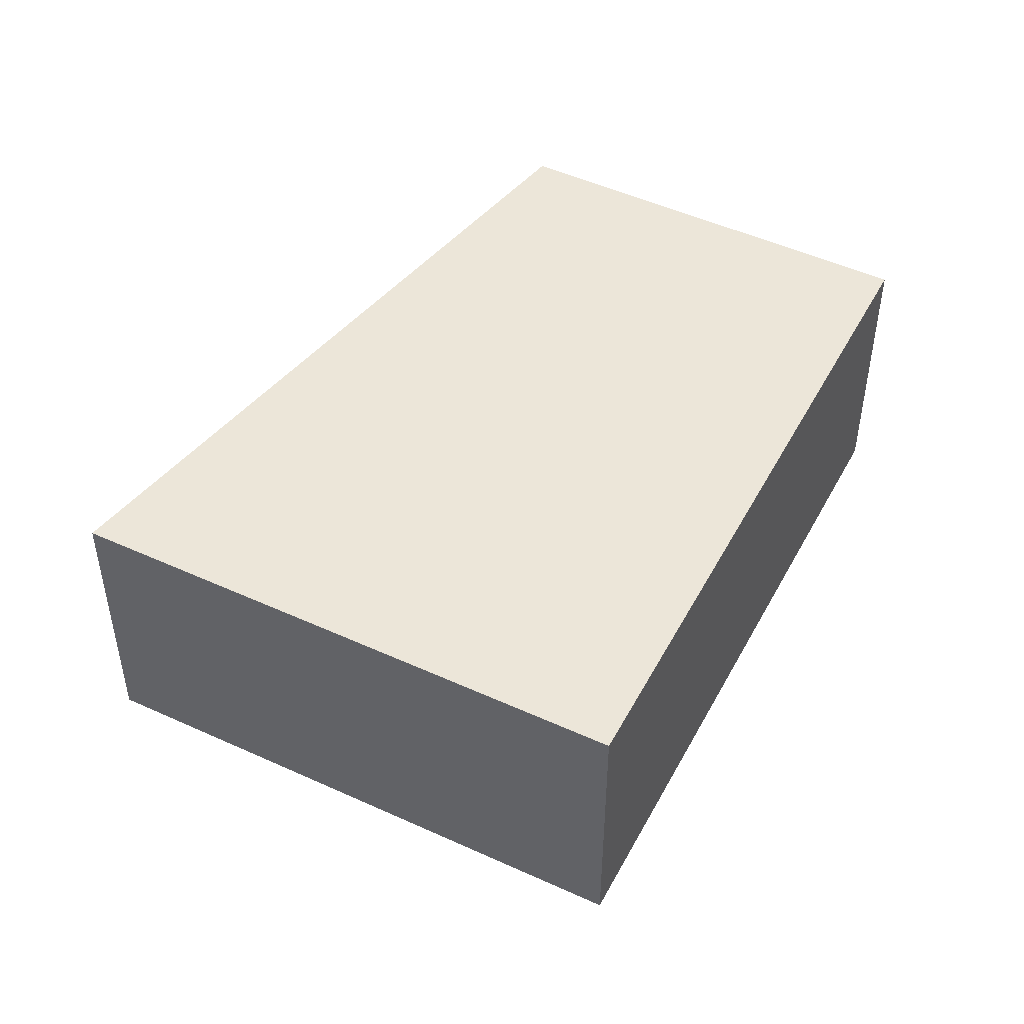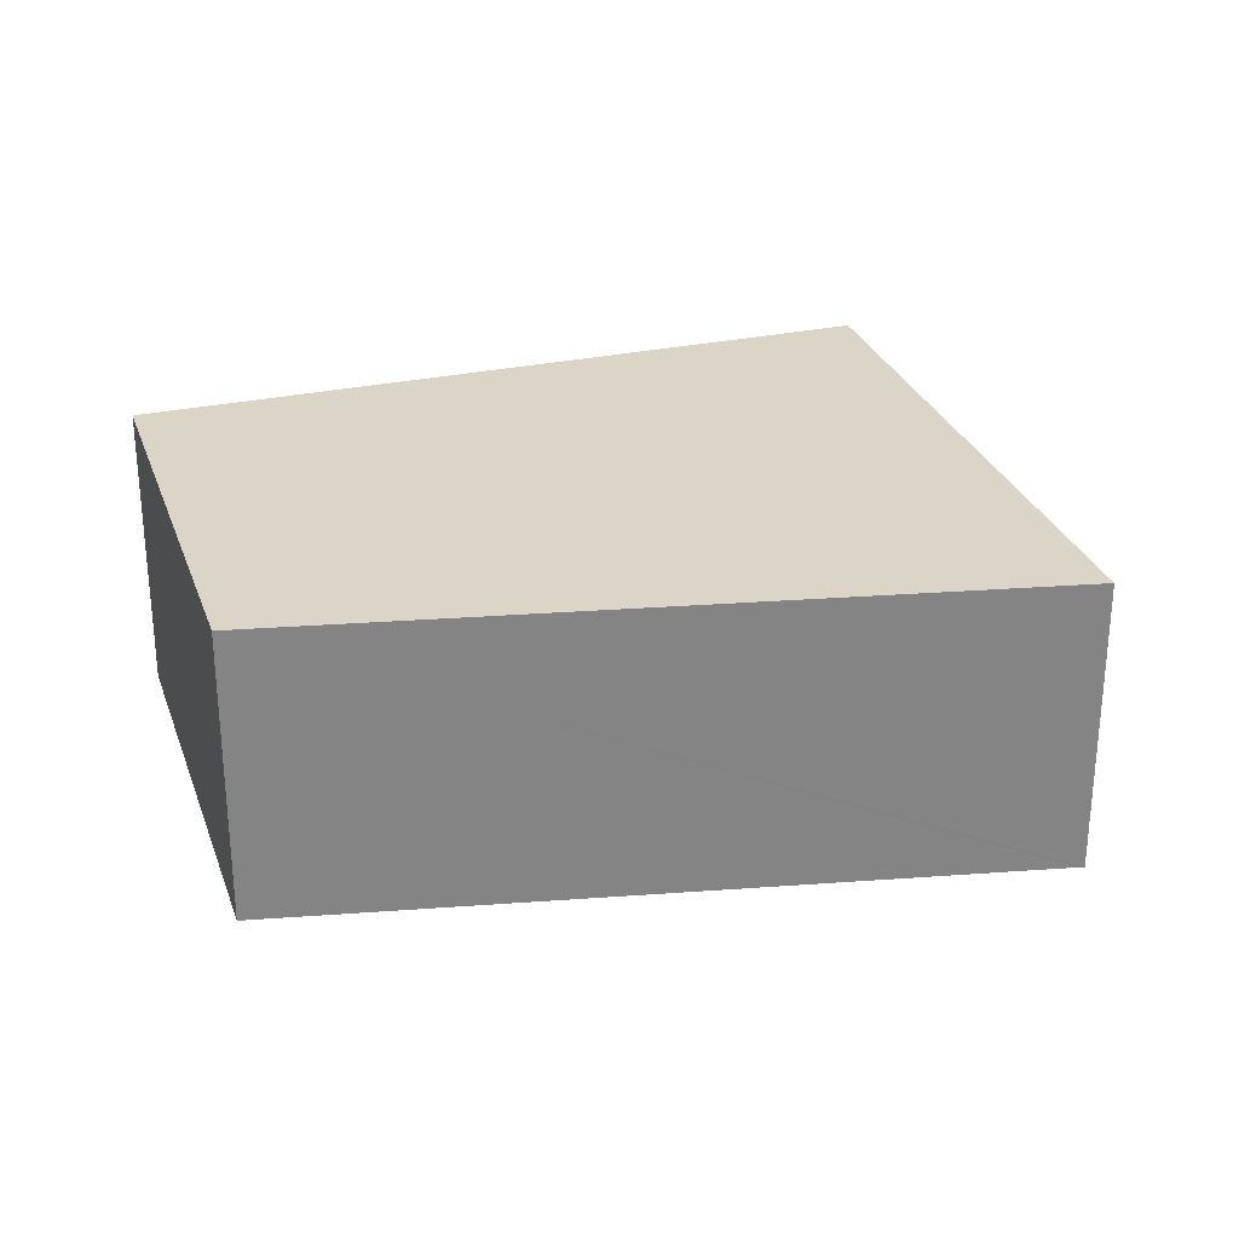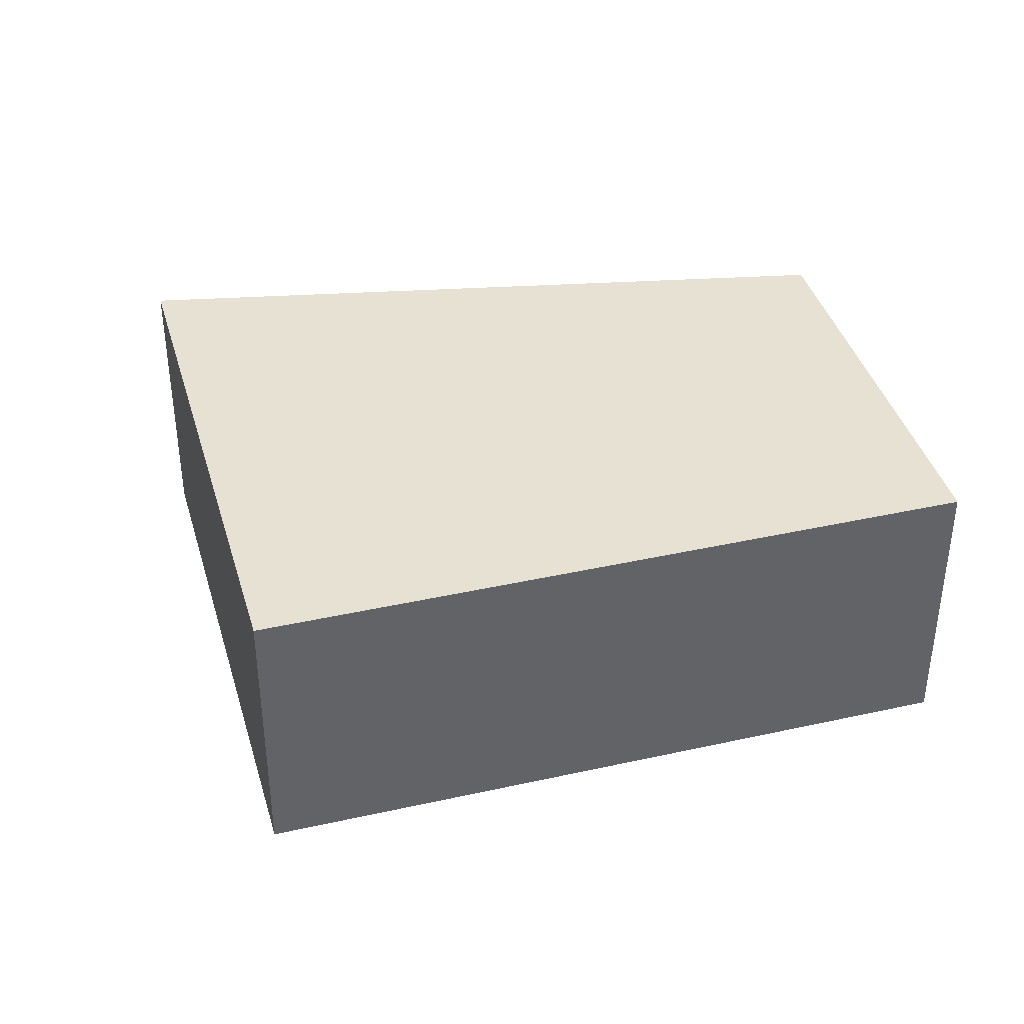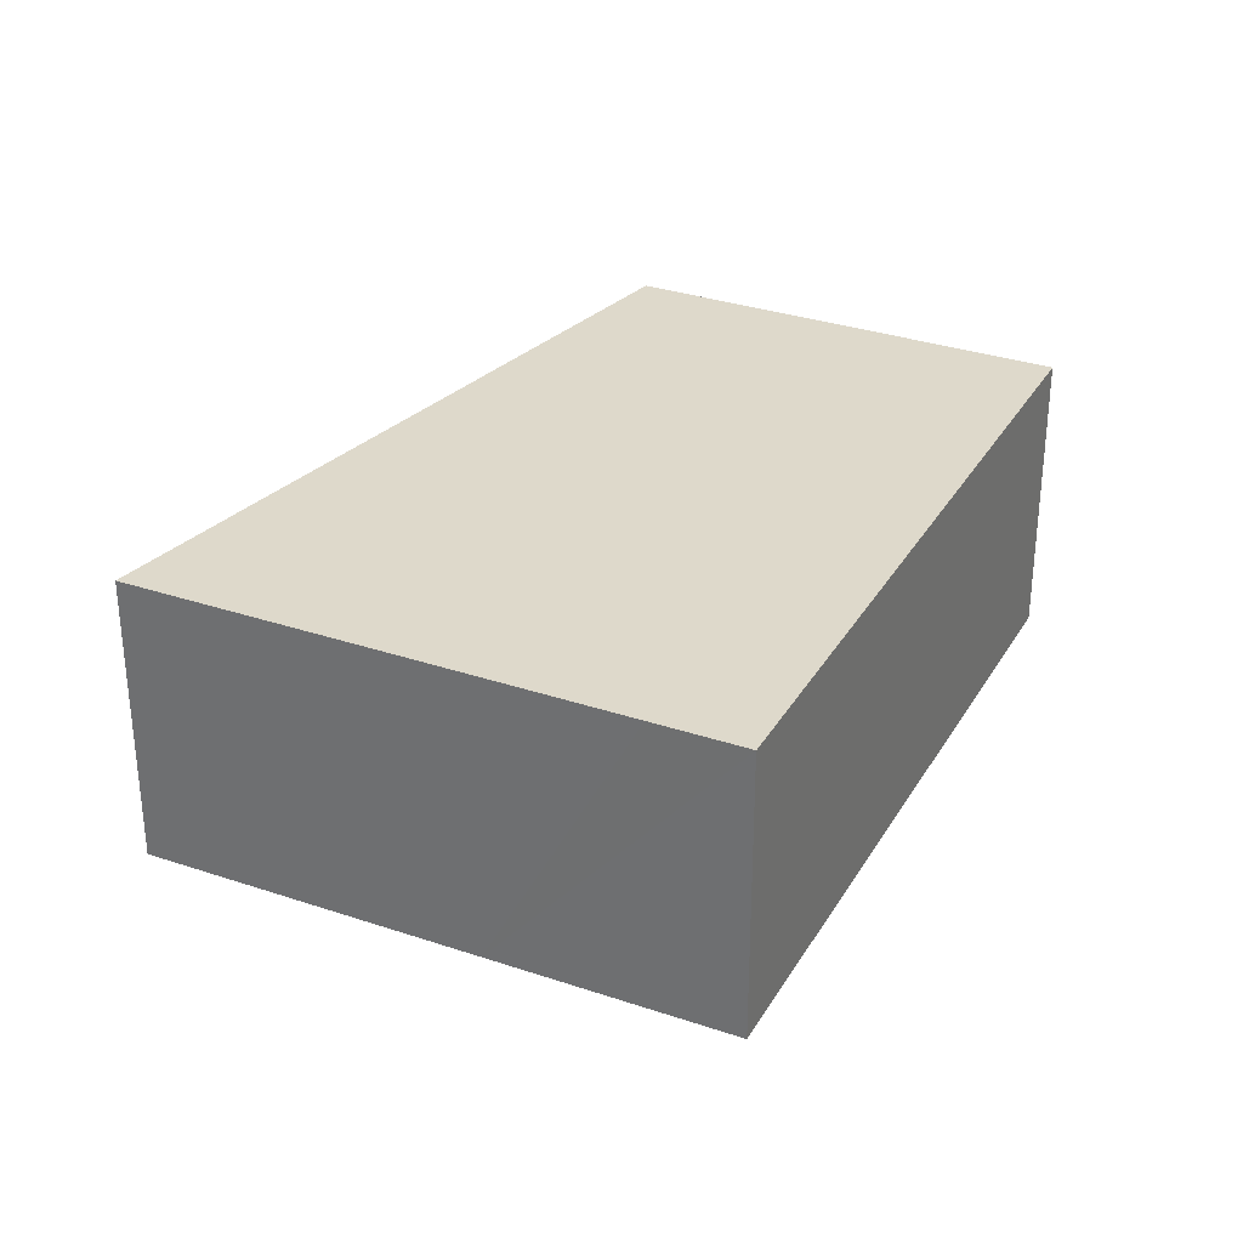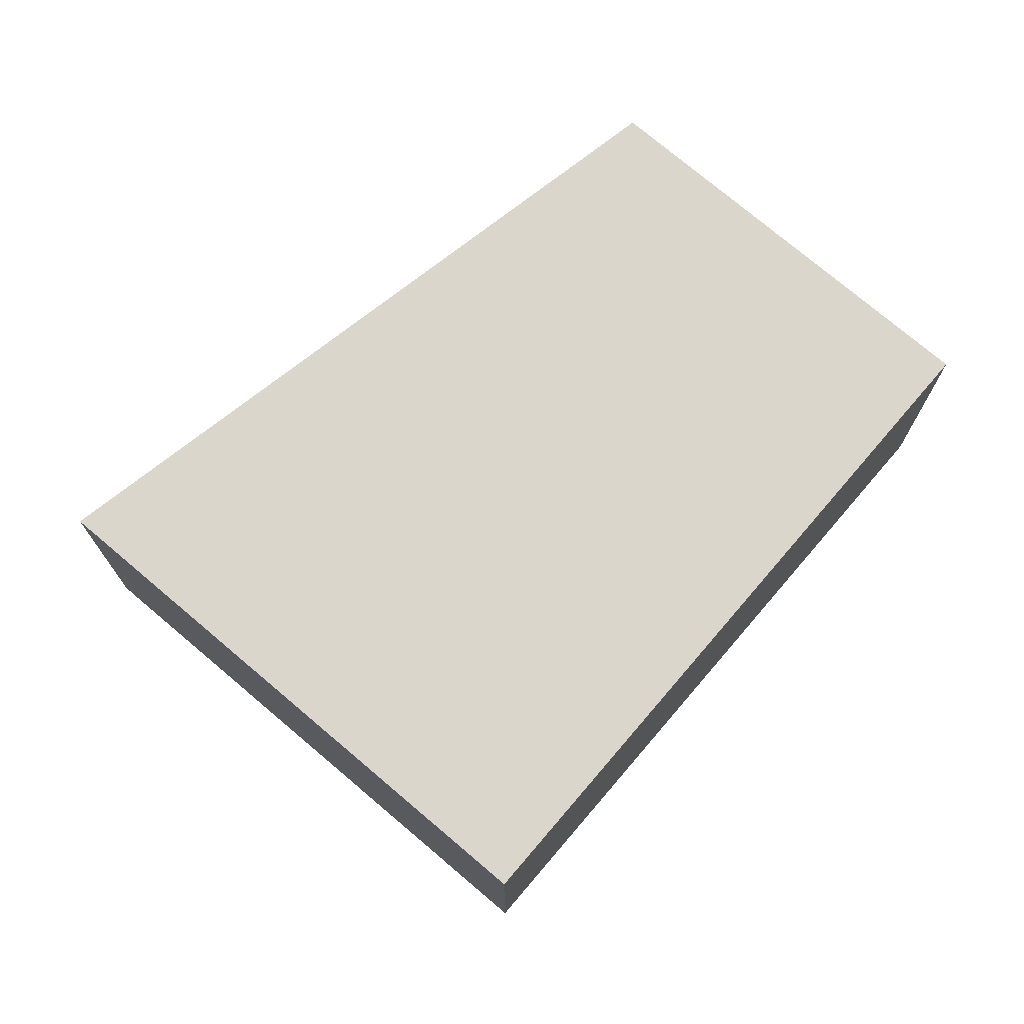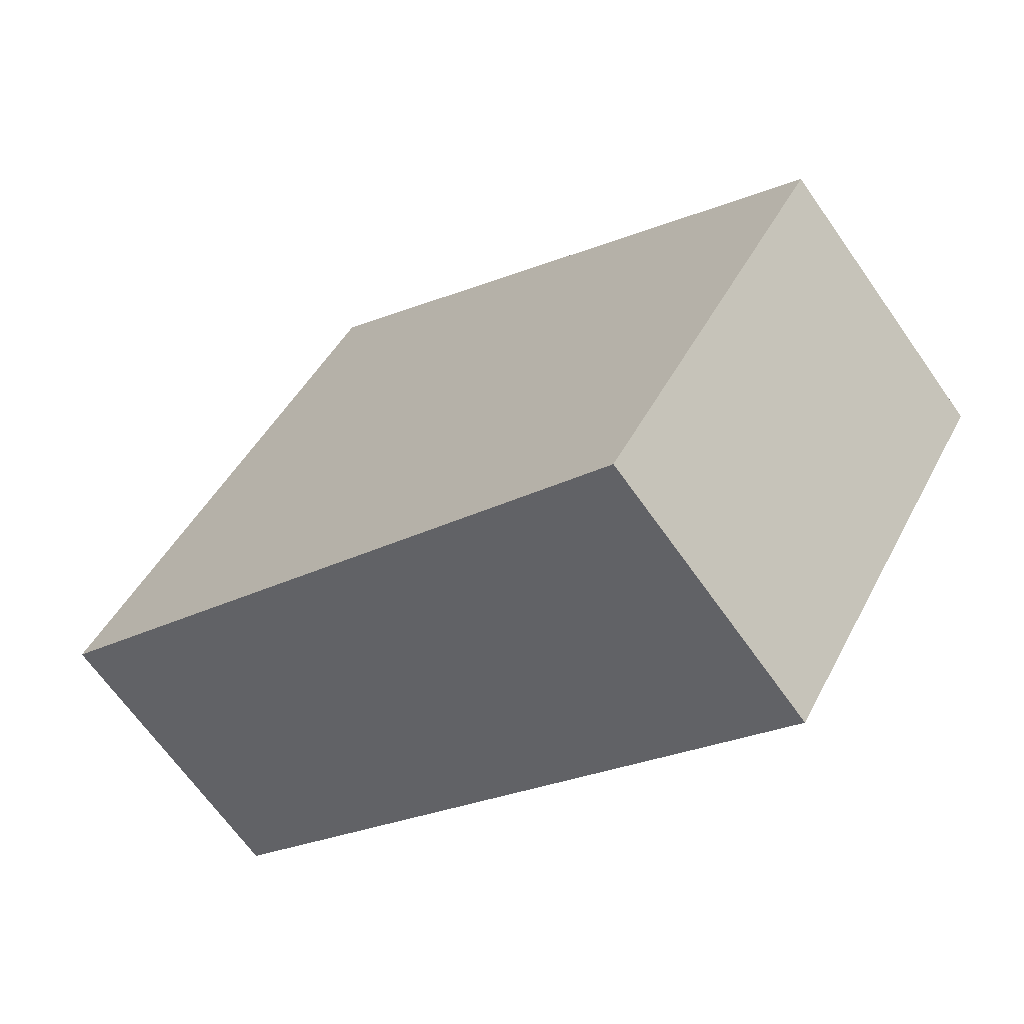
<metadata>
{"format":"obj","ext":"obj","renderer":"f3d","projection":"perspective","resolution":1024,"background":"white","views":[{"elev":48.6,"azim":86.3,"up":"+Y"},{"elev":29.0,"azim":-48.6,"up":"+Y"},{"elev":39.4,"azim":133.5,"up":"+Y"},{"elev":31.7,"azim":84.8,"up":"+Y"},{"elev":73.8,"azim":99.6,"up":"+Y"},{"elev":-66.6,"azim":-144.9,"up":"+Z"}]}
</metadata>
<code>
v  0 3.811 2.334e-16
v  6.045 3.811 -3.179
v  3.011 3.811 -5
v  11.34 3.811 -0.002
v  7.309 3.811 6.658
v  10.71 3.811 1.067
v  9.67 3.811 2.812
v  7.649 3.811 6.218
v  7.36 3.811 6.705
v  7.36 -4.106e-16 6.705
v  7.649 -3.807e-16 6.218
v  9.67 -1.722e-16 2.812
v  10.71 -6.533e-17 1.067
v  11.34 1.225e-19 -0.002
v  6.045 1.947e-16 -3.179
v  3.011 3.062e-16 -5
v  0 0 0
v  7.309 -4.077e-16 6.658
g defaultobject
f 1 2 3
f 2 1 4
f 4 1 5
f 4 5 6
f 6 5 7
f 7 5 8
f 8 5 9
f 10 8 9
f 8 10 7
f 7 10 11
f 7 11 12
f 7 12 6
f 6 12 4
f 4 12 13
f 4 13 14
f 14 2 4
f 2 14 15
f 2 15 3
f 3 15 16
f 16 1 3
f 1 16 17
f 5 10 9
f 10 5 1
f 10 1 18
f 18 1 17
f 18 11 10
f 11 18 17
f 11 17 12
f 12 17 13
f 13 17 14
f 14 17 15
f 15 17 16

</code>
